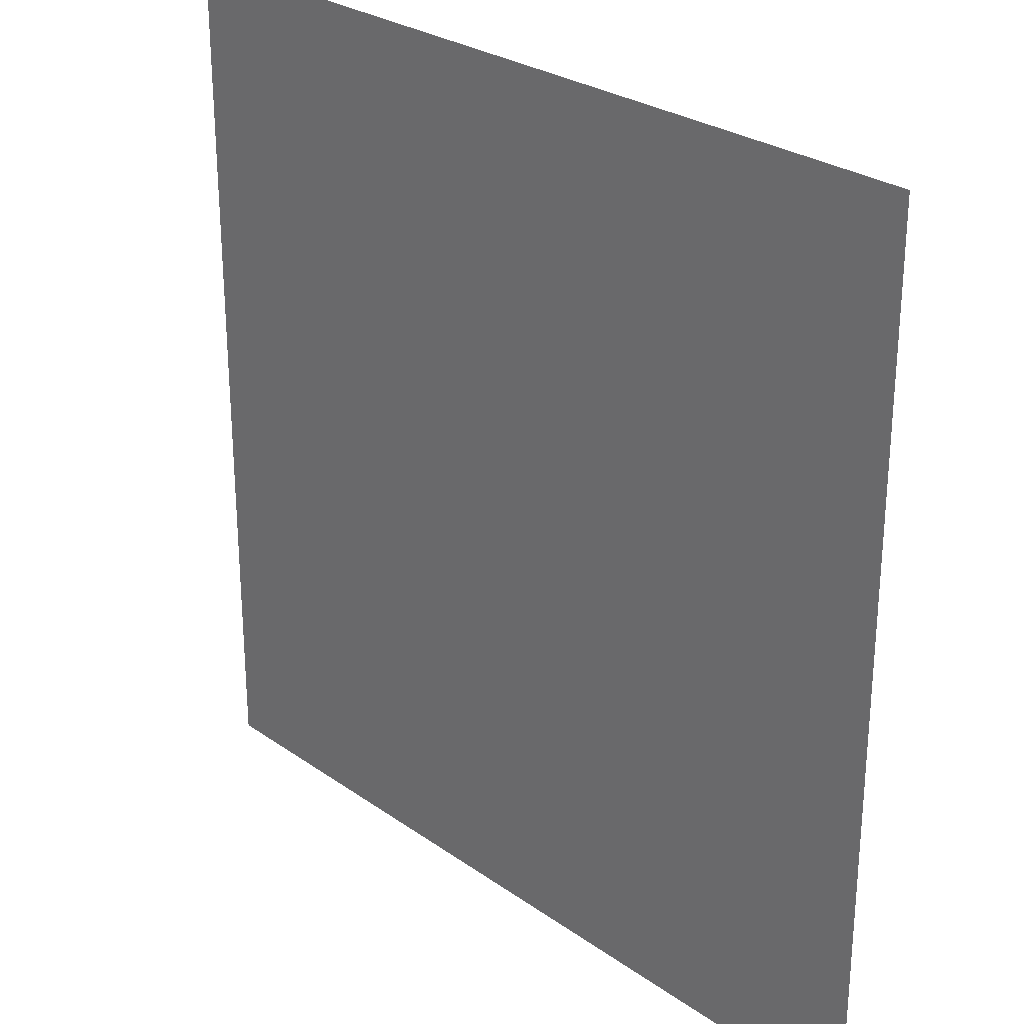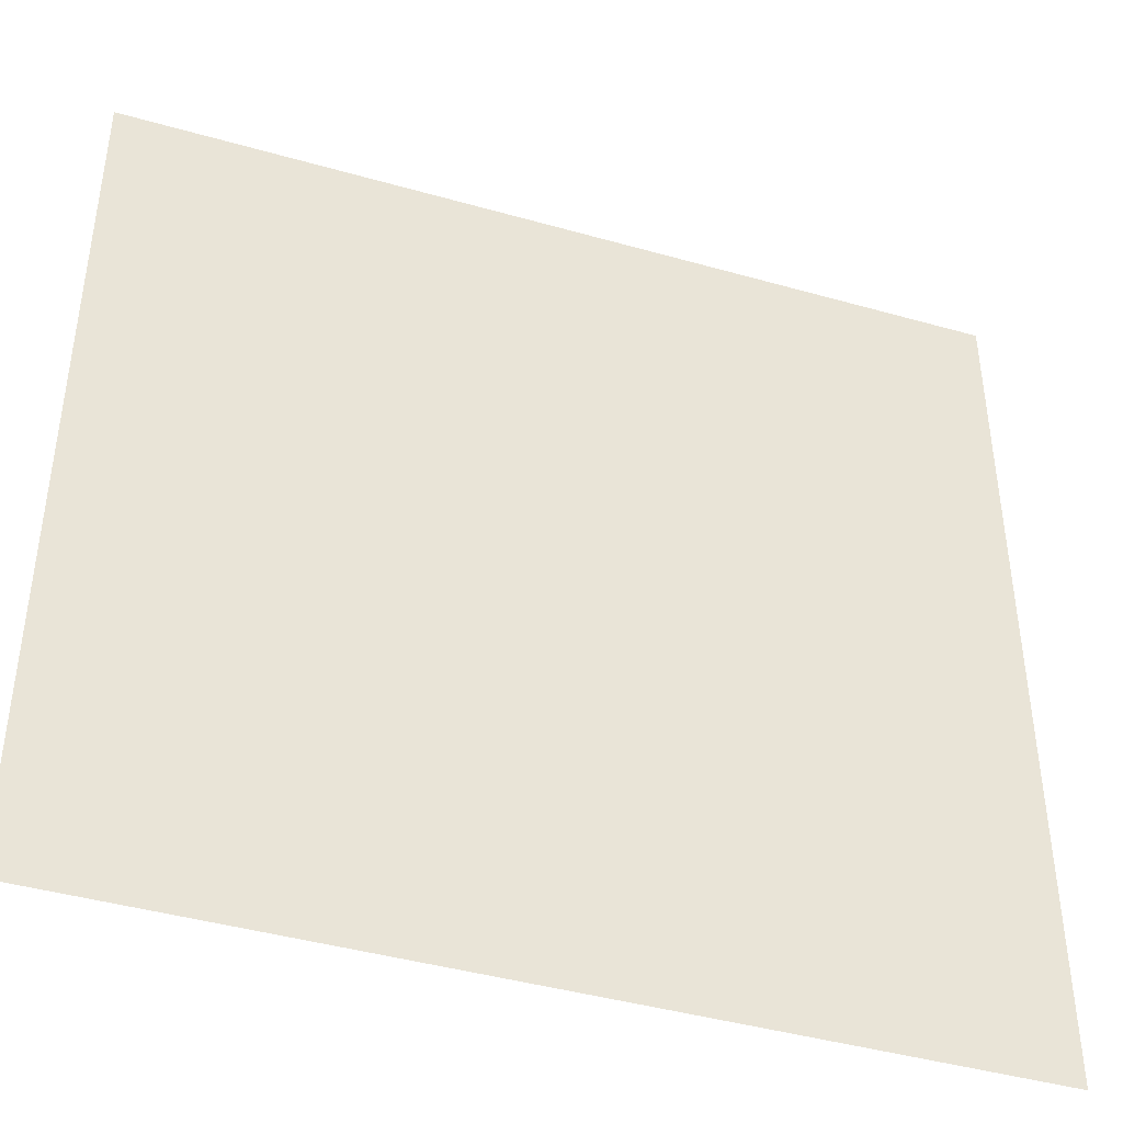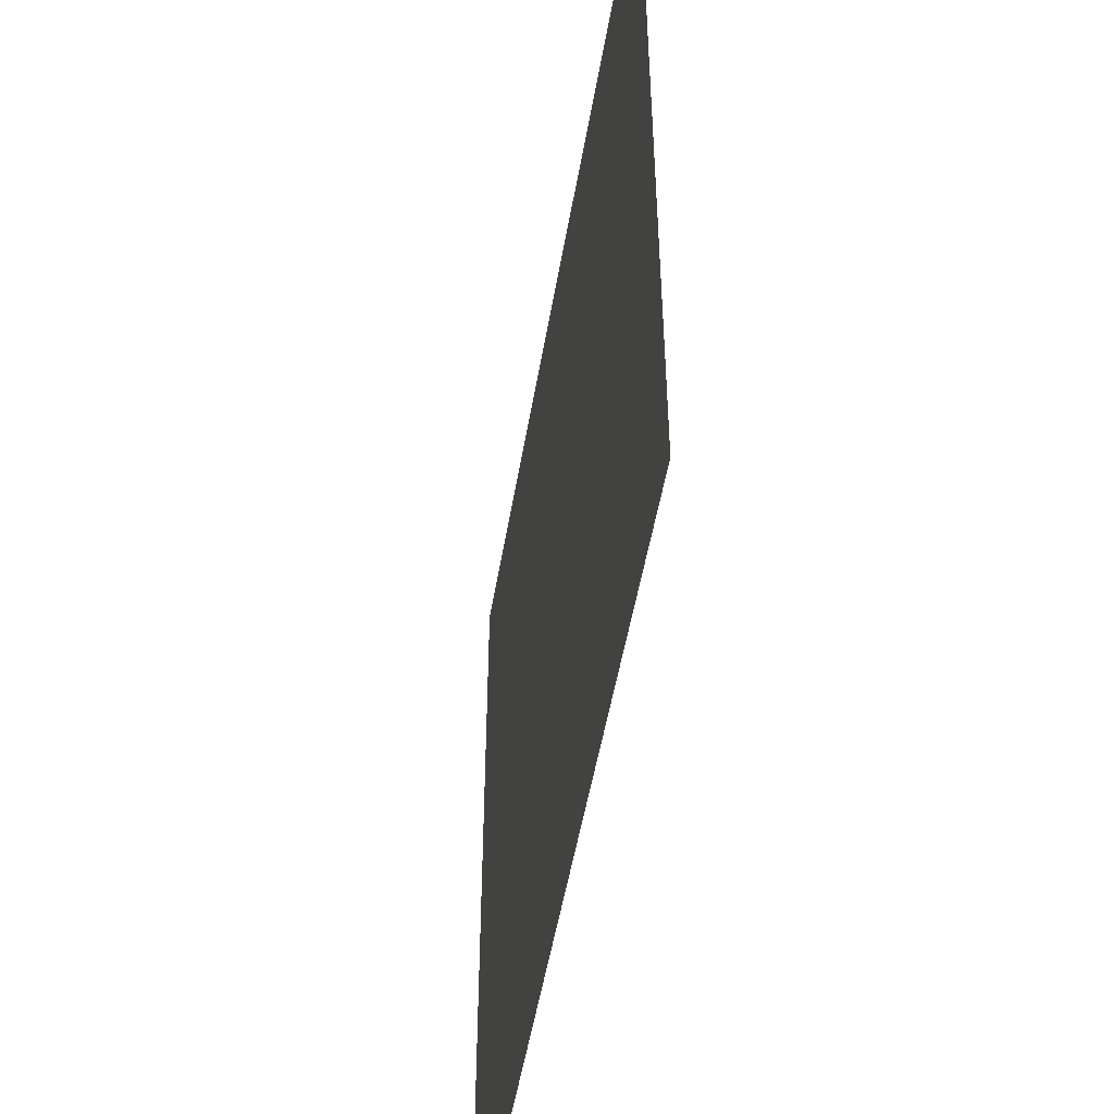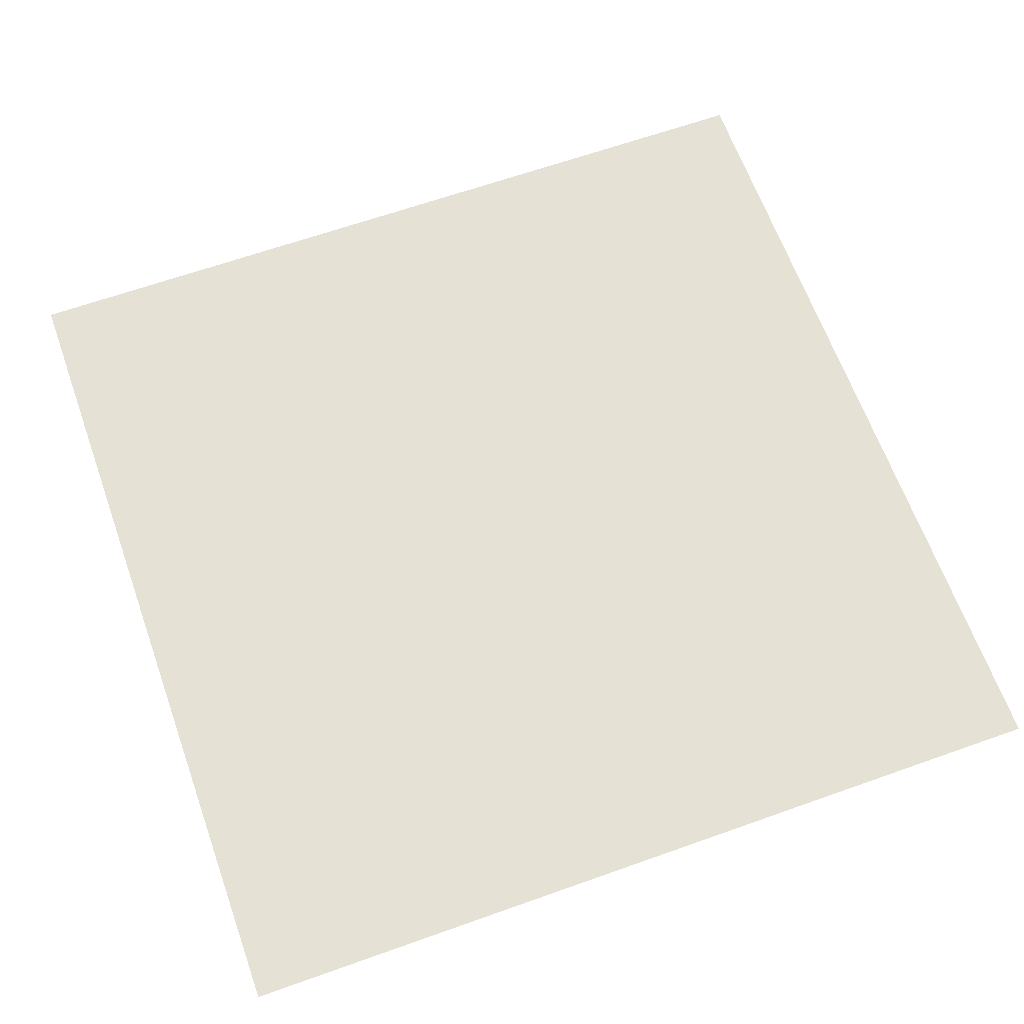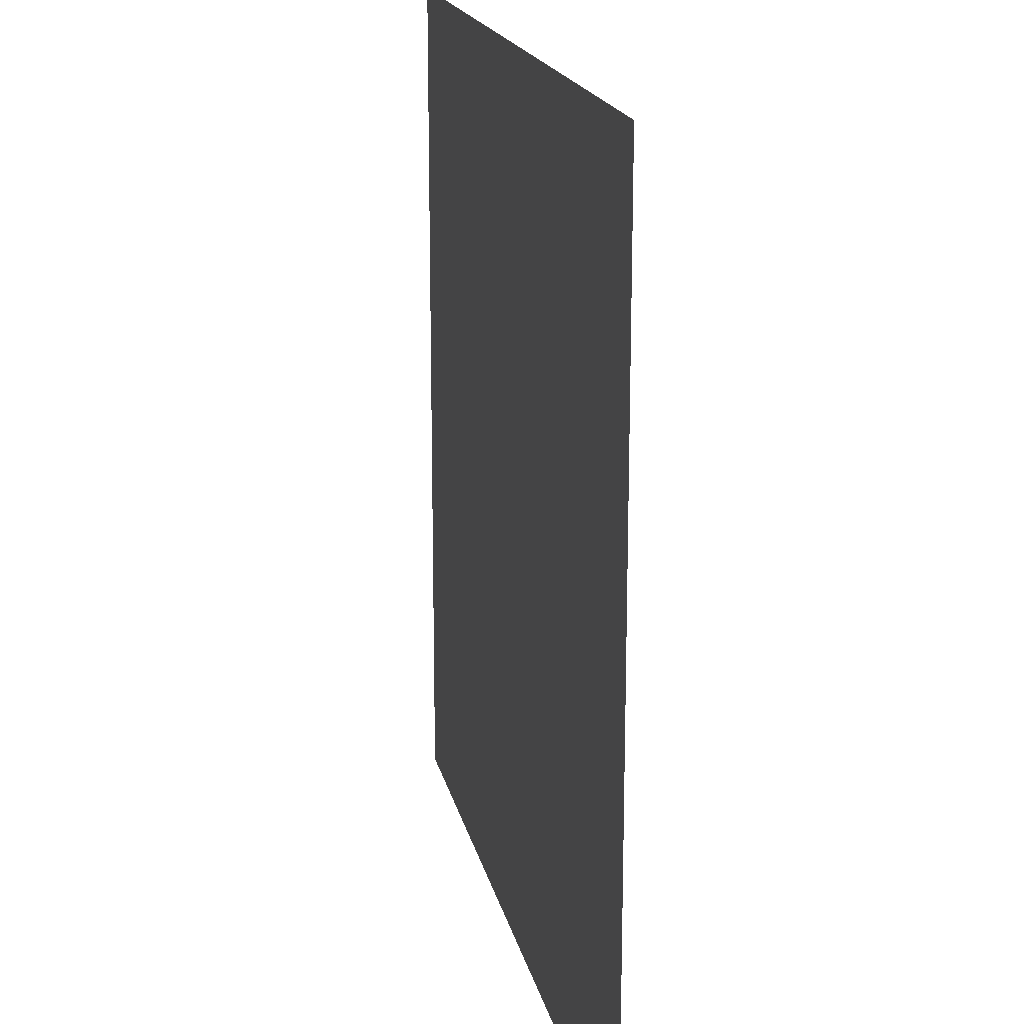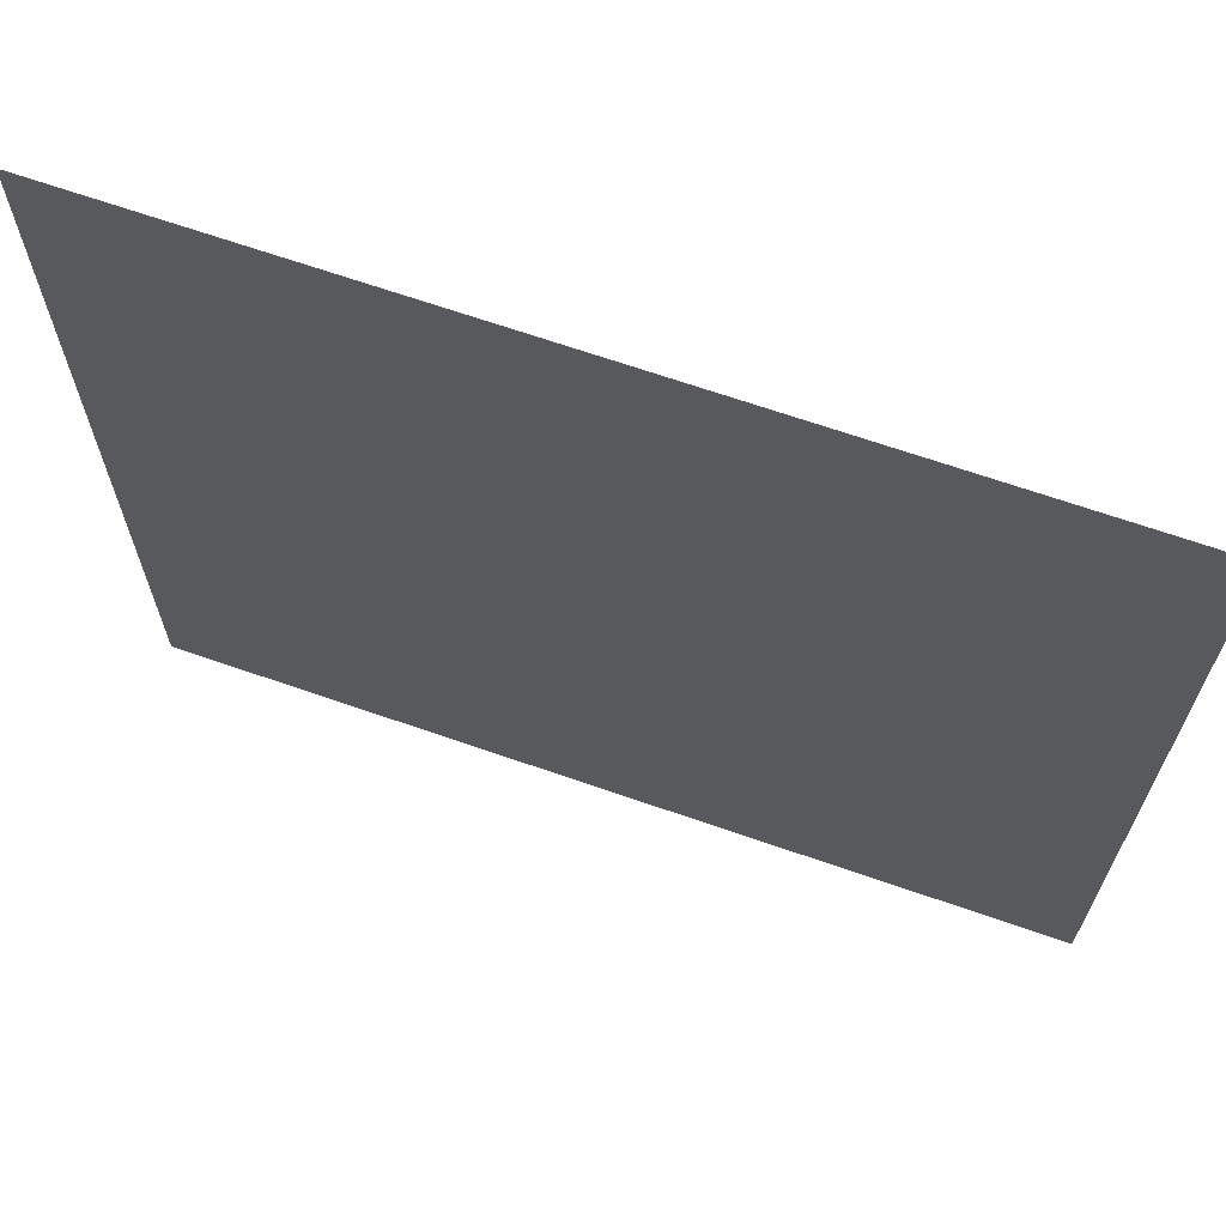
<metadata>
{"format":"obj","ext":"obj","renderer":"f3d","projection":"perspective","resolution":1024,"background":"white","views":[{"elev":27.4,"azim":-132.9,"up":"+Y"},{"elev":-42.8,"azim":161.3,"up":"+Y"},{"elev":-51.4,"azim":80.4,"up":"+Y"},{"elev":64.7,"azim":-19.7,"up":"+Z"},{"elev":17.9,"azim":78.3,"up":"+Y"},{"elev":67.9,"azim":19.2,"up":"+Y"}]}
</metadata>
<code>
v -288 -192 0
v -352 -192 0
v -352 -128 0
v -288 -128 0
g Boulanje-Town_mesh_0074
f 1 2 3 4

</code>
